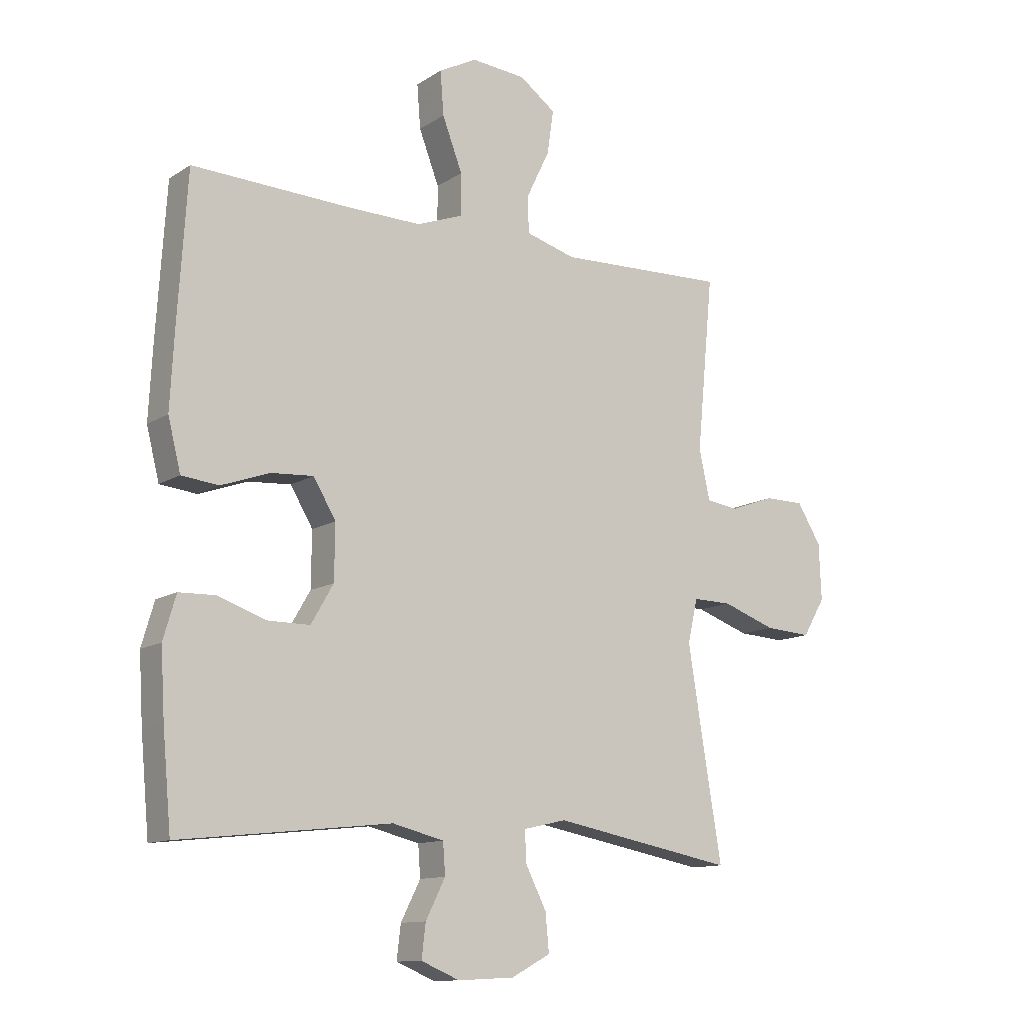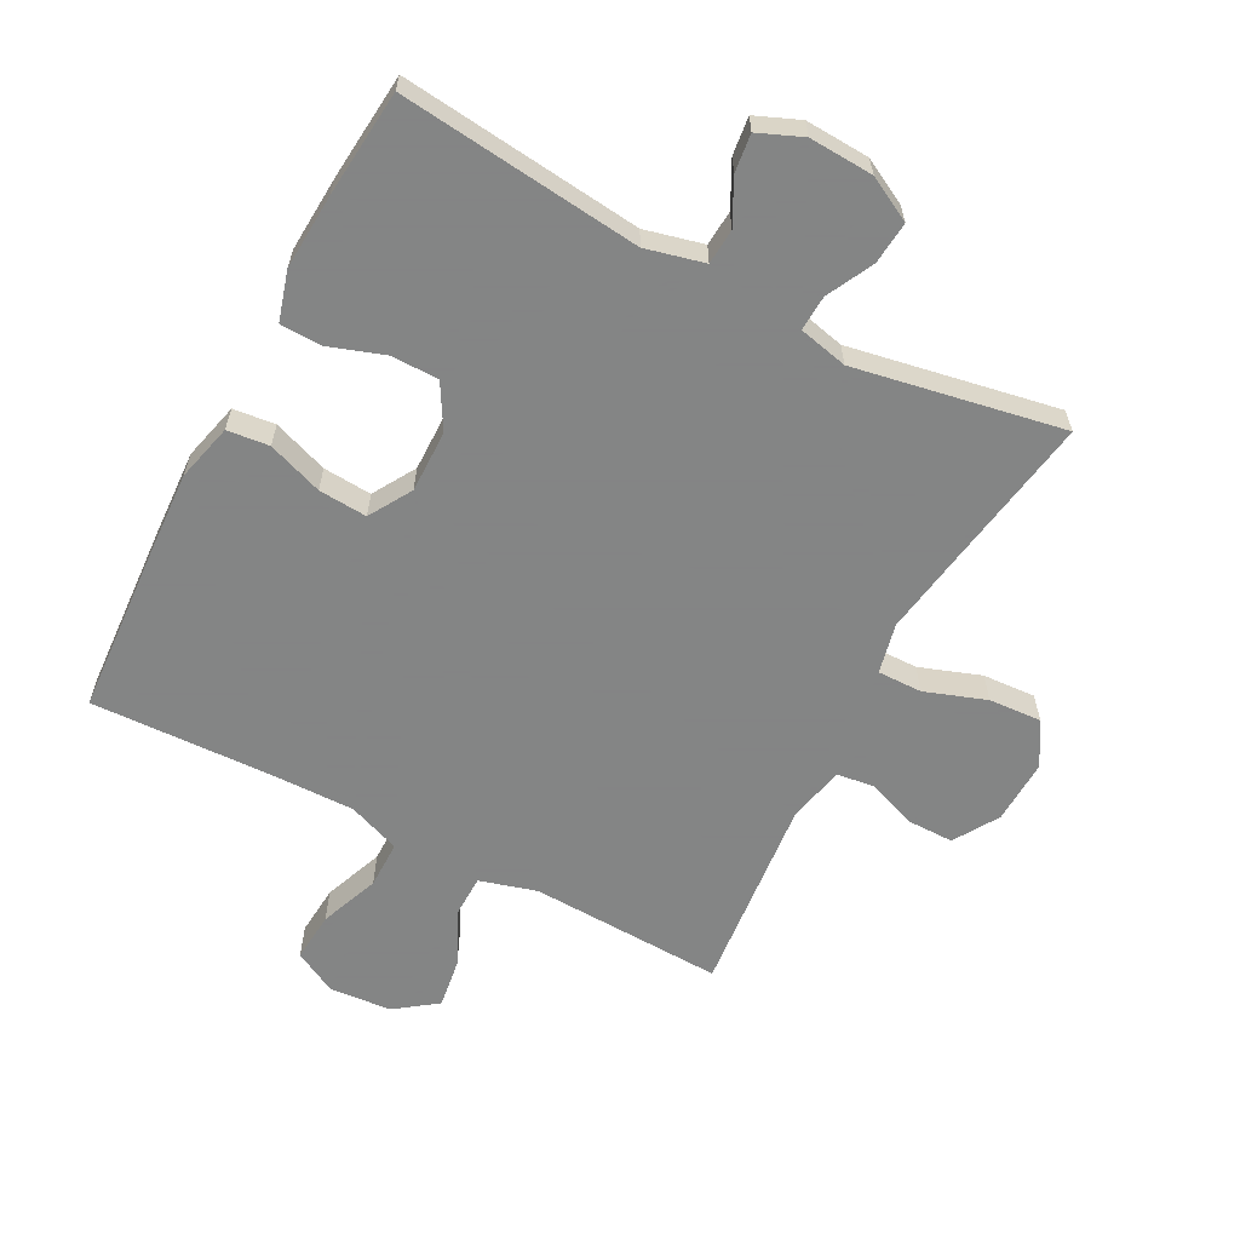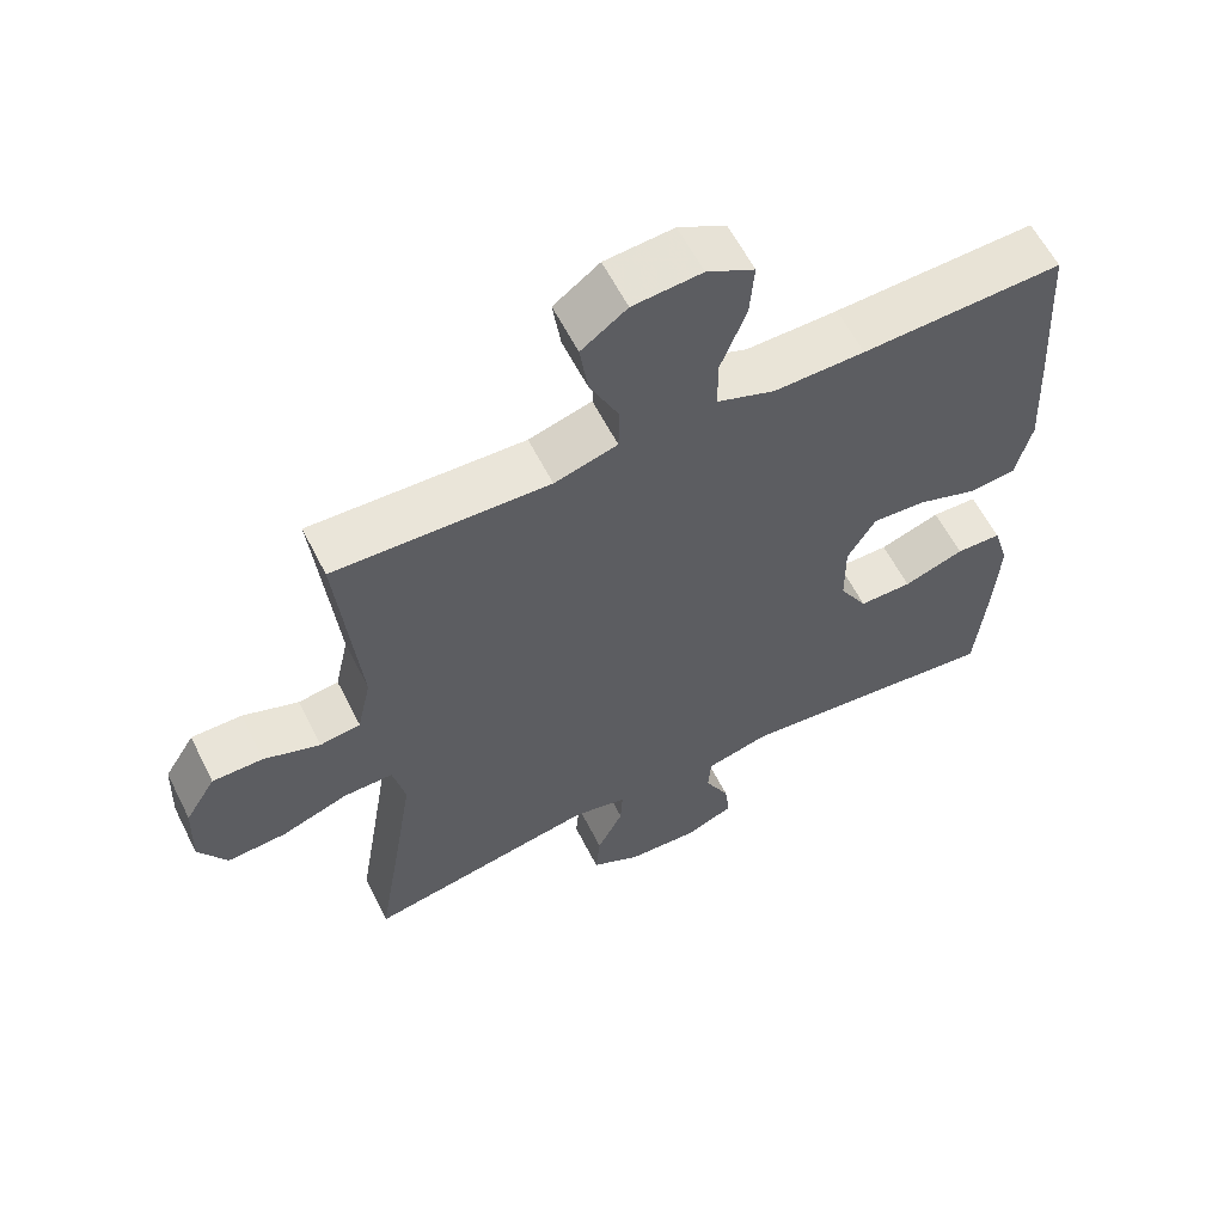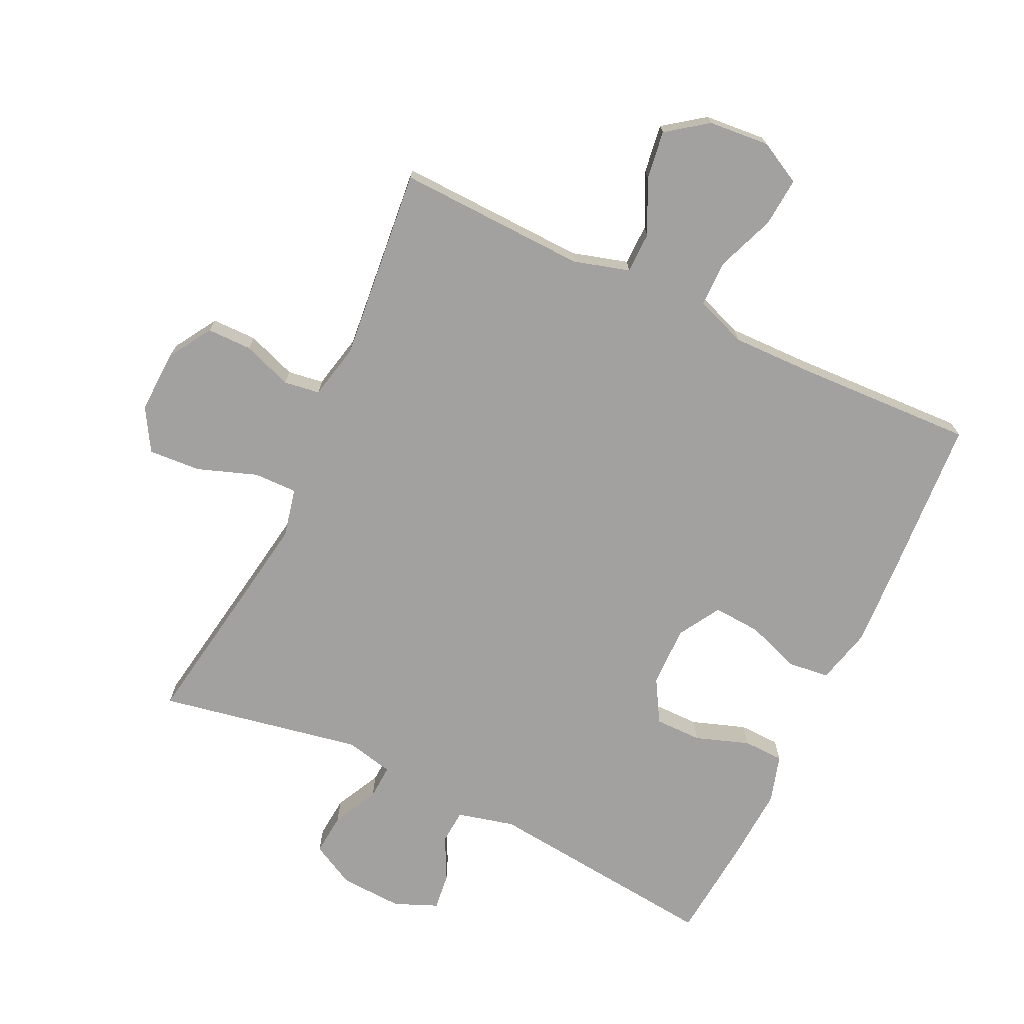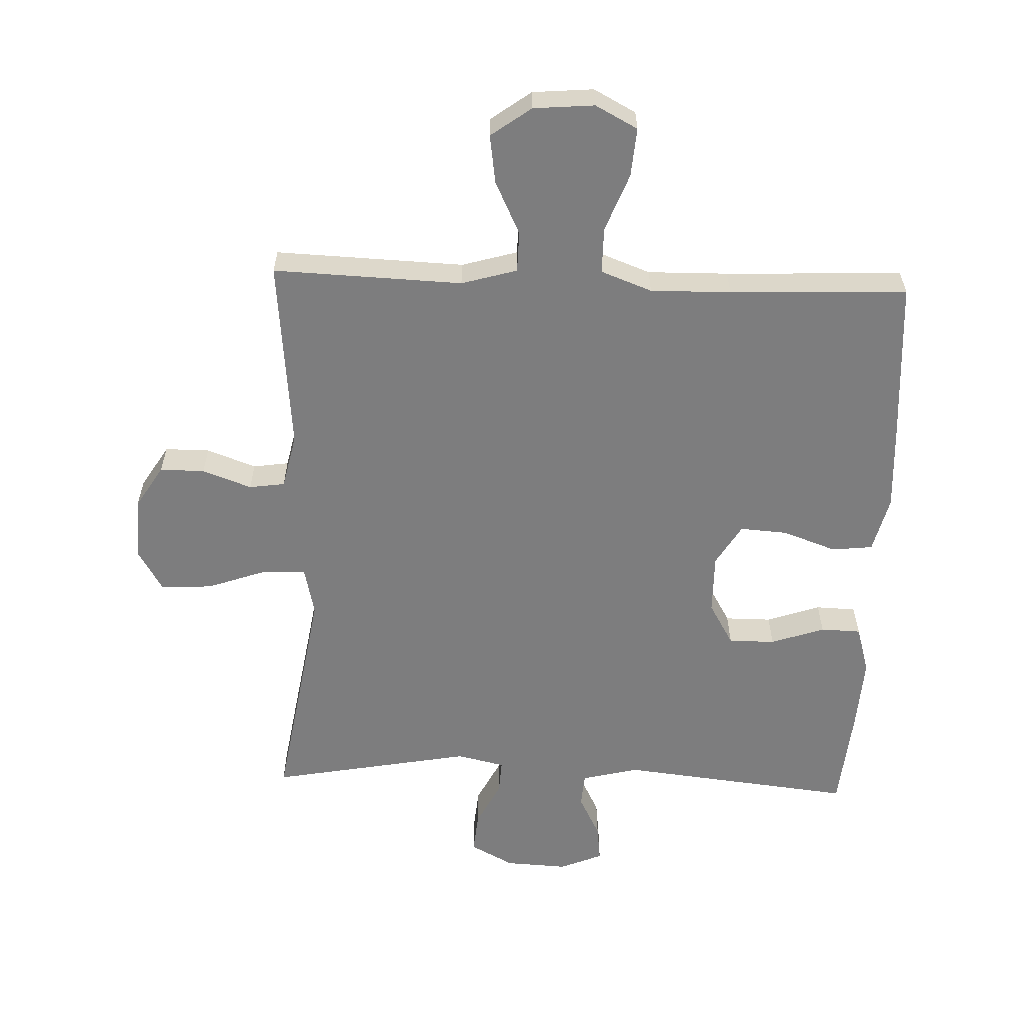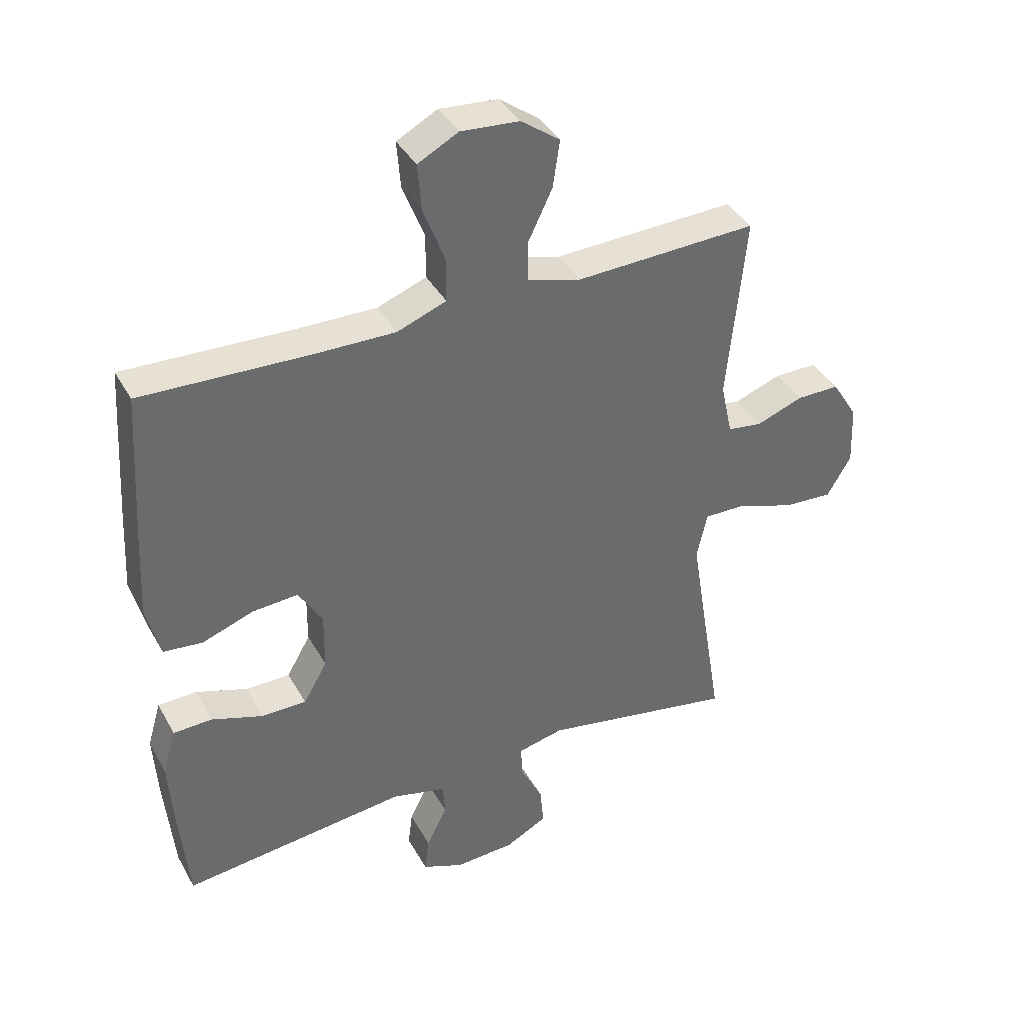
<metadata>
{"format":"obj","ext":"obj","renderer":"f3d","projection":"perspective","resolution":1024,"background":"white","views":[{"elev":-12.1,"azim":145.3,"up":"+Z"},{"elev":-61.6,"azim":152.2,"up":"+Y"},{"elev":60.1,"azim":-26.7,"up":"+Z"},{"elev":-72.2,"azim":-25.3,"up":"+Y"},{"elev":-59.2,"azim":-2.1,"up":"+Y"},{"elev":39.1,"azim":153.4,"up":"+Z"}]}
</metadata>
<code>
v 0.5 0.07 -0.5
v 0.132 0.07 -0.46
v 0.043 0.07 -0.482
v 0.039 0.07 -0.536
v 0.073 0.07 -0.603
v 0.08 0.07 -0.661
v 0.013 0.07 -0.689
v -0.085 0.07 -0.684
v -0.153 0.07 -0.648
v -0.147 0.07 -0.583
v -0.111 0.07 -0.512
v -0.108 0.07 -0.458
v -0.183 0.07 -0.441
v -0.5 0.07 -0.5
v -0.46 0.07 -0.256
v -0.441 0.07 -0.137
v -0.458 0.07 -0.061
v -0.526 0.07 -0.062
v -0.619 0.07 -0.095
v -0.7 0.07 -0.1
v -0.739 0.07 -0.034
v -0.735 0.07 0.064
v -0.693 0.07 0.132
v -0.623 0.07 0.132
v -0.546 0.07 0.104
v -0.49 0.07 0.112
v -0.471 0.07 0.198
v -0.5 0.07 0.5
v -0.204 0.07 0.489
v -0.117 0.07 0.514
v -0.116 0.07 0.578
v -0.156 0.07 0.661
v -0.167 0.07 0.737
v -0.104 0.07 0.783
v -0.009 0.07 0.791
v 0.057 0.07 0.756
v 0.051 0.07 0.68
v 0.016 0.07 0.589
v 0.016 0.07 0.517
v 0.096 0.07 0.487
v 0.222 0.07 0.489
v 0.5 0.07 0.5
v 0.516 0.07 0.247
v 0.523 0.07 0.113
v 0.501 0.07 0.025
v 0.437 0.07 0.018
v 0.353 0.07 0.048
v 0.279 0.07 0.053
v 0.24 0.07 -0.012
v 0.241 0.07 -0.107
v 0.28 0.07 -0.174
v 0.353 0.07 -0.174
v 0.437 0.07 -0.145
v 0.5 0.07 -0.147
v 0.522 0.07 -0.222
v 0.515 0.07 -0.337
v 0.5 0 -0.5
v 0.132 0 -0.46
v 0.043 0 -0.482
v 0.039 0 -0.536
v 0.073 0 -0.603
v 0.08 0 -0.661
v 0.013 0 -0.689
v -0.085 0 -0.684
v -0.153 0 -0.648
v -0.147 0 -0.583
v -0.111 0 -0.512
v -0.108 0 -0.458
v -0.183 0 -0.441
v -0.5 0 -0.5
v -0.46 0 -0.256
v -0.441 0 -0.137
v -0.458 0 -0.061
v -0.526 0 -0.062
v -0.619 0 -0.095
v -0.7 0 -0.1
v -0.739 0 -0.034
v -0.735 0 0.064
v -0.693 0 0.132
v -0.623 0 0.132
v -0.546 0 0.104
v -0.49 0 0.112
v -0.471 0 0.198
v -0.5 0 0.5
v -0.204 0 0.489
v -0.117 0 0.514
v -0.116 0 0.578
v -0.156 0 0.661
v -0.167 0 0.737
v -0.104 0 0.783
v -0.009 0 0.791
v 0.057 0 0.756
v 0.051 0 0.68
v 0.016 0 0.589
v 0.016 0 0.517
v 0.096 0 0.487
v 0.222 0 0.489
v 0.5 0 0.5
v 0.516 0 0.247
v 0.523 0 0.113
v 0.501 0 0.025
v 0.437 0 0.018
v 0.353 0 0.048
v 0.279 0 0.053
v 0.24 0 -0.012
v 0.241 0 -0.107
v 0.28 0 -0.174
v 0.353 0 -0.174
v 0.437 0 -0.145
v 0.5 0 -0.147
v 0.522 0 -0.222
v 0.515 0 -0.337
f 55 56 1 2
f 52 53 54 55
f 51 52 55 2
f 50 51 2 3
f 49 50 3
f 44 45 46 47
f 44 47 48
f 41 42 43 44
f 40 41 44 48
f 39 40 48 49
f 35 36 37 38
f 35 38 39
f 34 35 39
f 31 32 33 34
f 30 31 34 39
f 29 30 39 49
f 27 28 29 49
f 22 23 24 25
f 22 25 26
f 21 22 26
f 18 19 20 21
f 17 18 21 26
f 16 17 26 27
f 13 14 15
f 12 13 15 16
f 8 9 10 11
f 8 11 12
f 7 8 12
f 4 5 6 7
f 3 4 7 12
f 16 27 49
f 3 12 16 49
f 58 57 112 111
f 111 110 109 108
f 58 111 108 107
f 59 58 107 106
f 59 106 105
f 103 102 101 100
f 104 103 100
f 100 99 98 97
f 104 100 97 96
f 105 104 96 95
f 94 93 92 91
f 95 94 91
f 95 91 90
f 90 89 88 87
f 95 90 87 86
f 105 95 86 85
f 105 85 84 83
f 81 80 79 78
f 82 81 78
f 82 78 77
f 77 76 75 74
f 82 77 74 73
f 83 82 73 72
f 71 70 69
f 72 71 69 68
f 67 66 65 64
f 68 67 64
f 68 64 63
f 63 62 61 60
f 68 63 60 59
f 105 83 72
f 105 72 68 59
f 1 57 58 2
f 2 58 59 3
f 3 59 60 4
f 4 60 61 5
f 5 61 62 6
f 6 62 63 7
f 7 63 64 8
f 8 64 65 9
f 9 65 66 10
f 10 66 67 11
f 11 67 68 12
f 12 68 69 13
f 13 69 70 14
f 14 70 71 15
f 15 71 72 16
f 16 72 73 17
f 17 73 74 18
f 18 74 75 19
f 19 75 76 20
f 20 76 77 21
f 21 77 78 22
f 22 78 79 23
f 23 79 80 24
f 24 80 81 25
f 25 81 82 26
f 26 82 83 27
f 27 83 84 28
f 28 84 85 29
f 29 85 86 30
f 30 86 87 31
f 31 87 88 32
f 32 88 89 33
f 33 89 90 34
f 34 90 91 35
f 35 91 92 36
f 36 92 93 37
f 37 93 94 38
f 38 94 95 39
f 39 95 96 40
f 40 96 97 41
f 41 97 98 42
f 42 98 99 43
f 43 99 100 44
f 44 100 101 45
f 45 101 102 46
f 46 102 103 47
f 47 103 104 48
f 48 104 105 49
f 49 105 106 50
f 50 106 107 51
f 51 107 108 52
f 52 108 109 53
f 53 109 110 54
f 54 110 111 55
f 55 111 112 56
f 56 112 57 1

</code>
